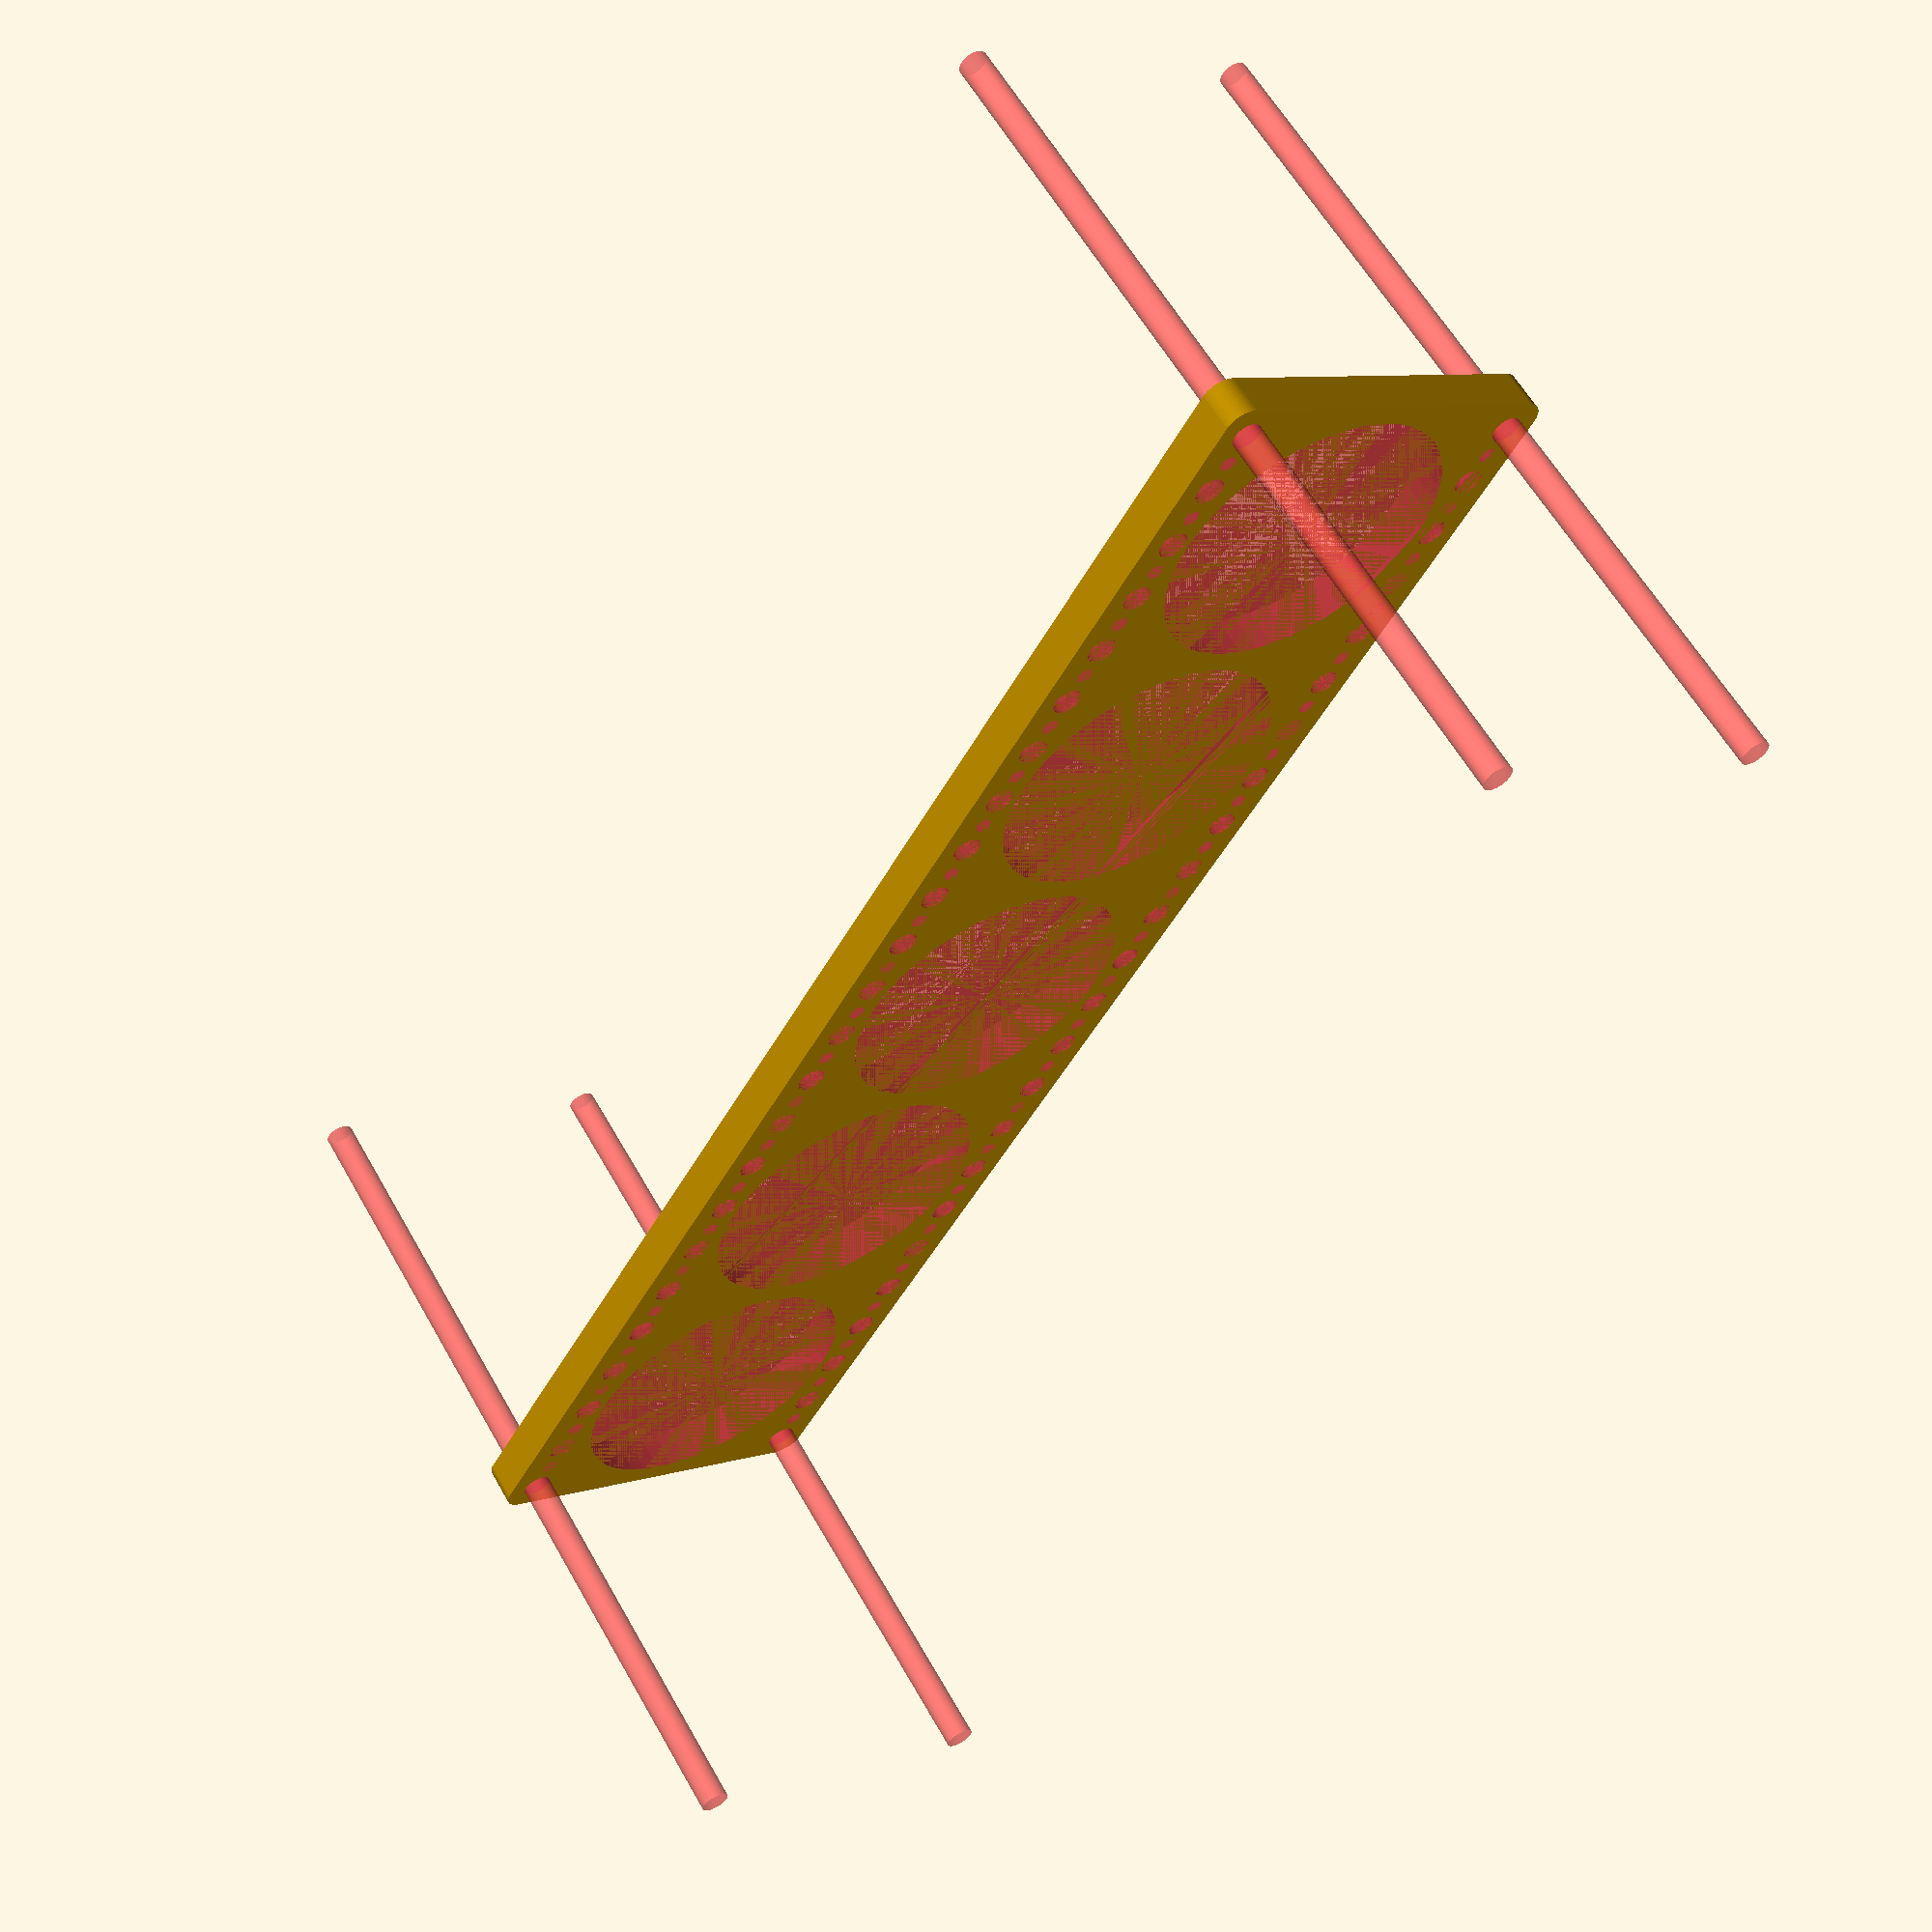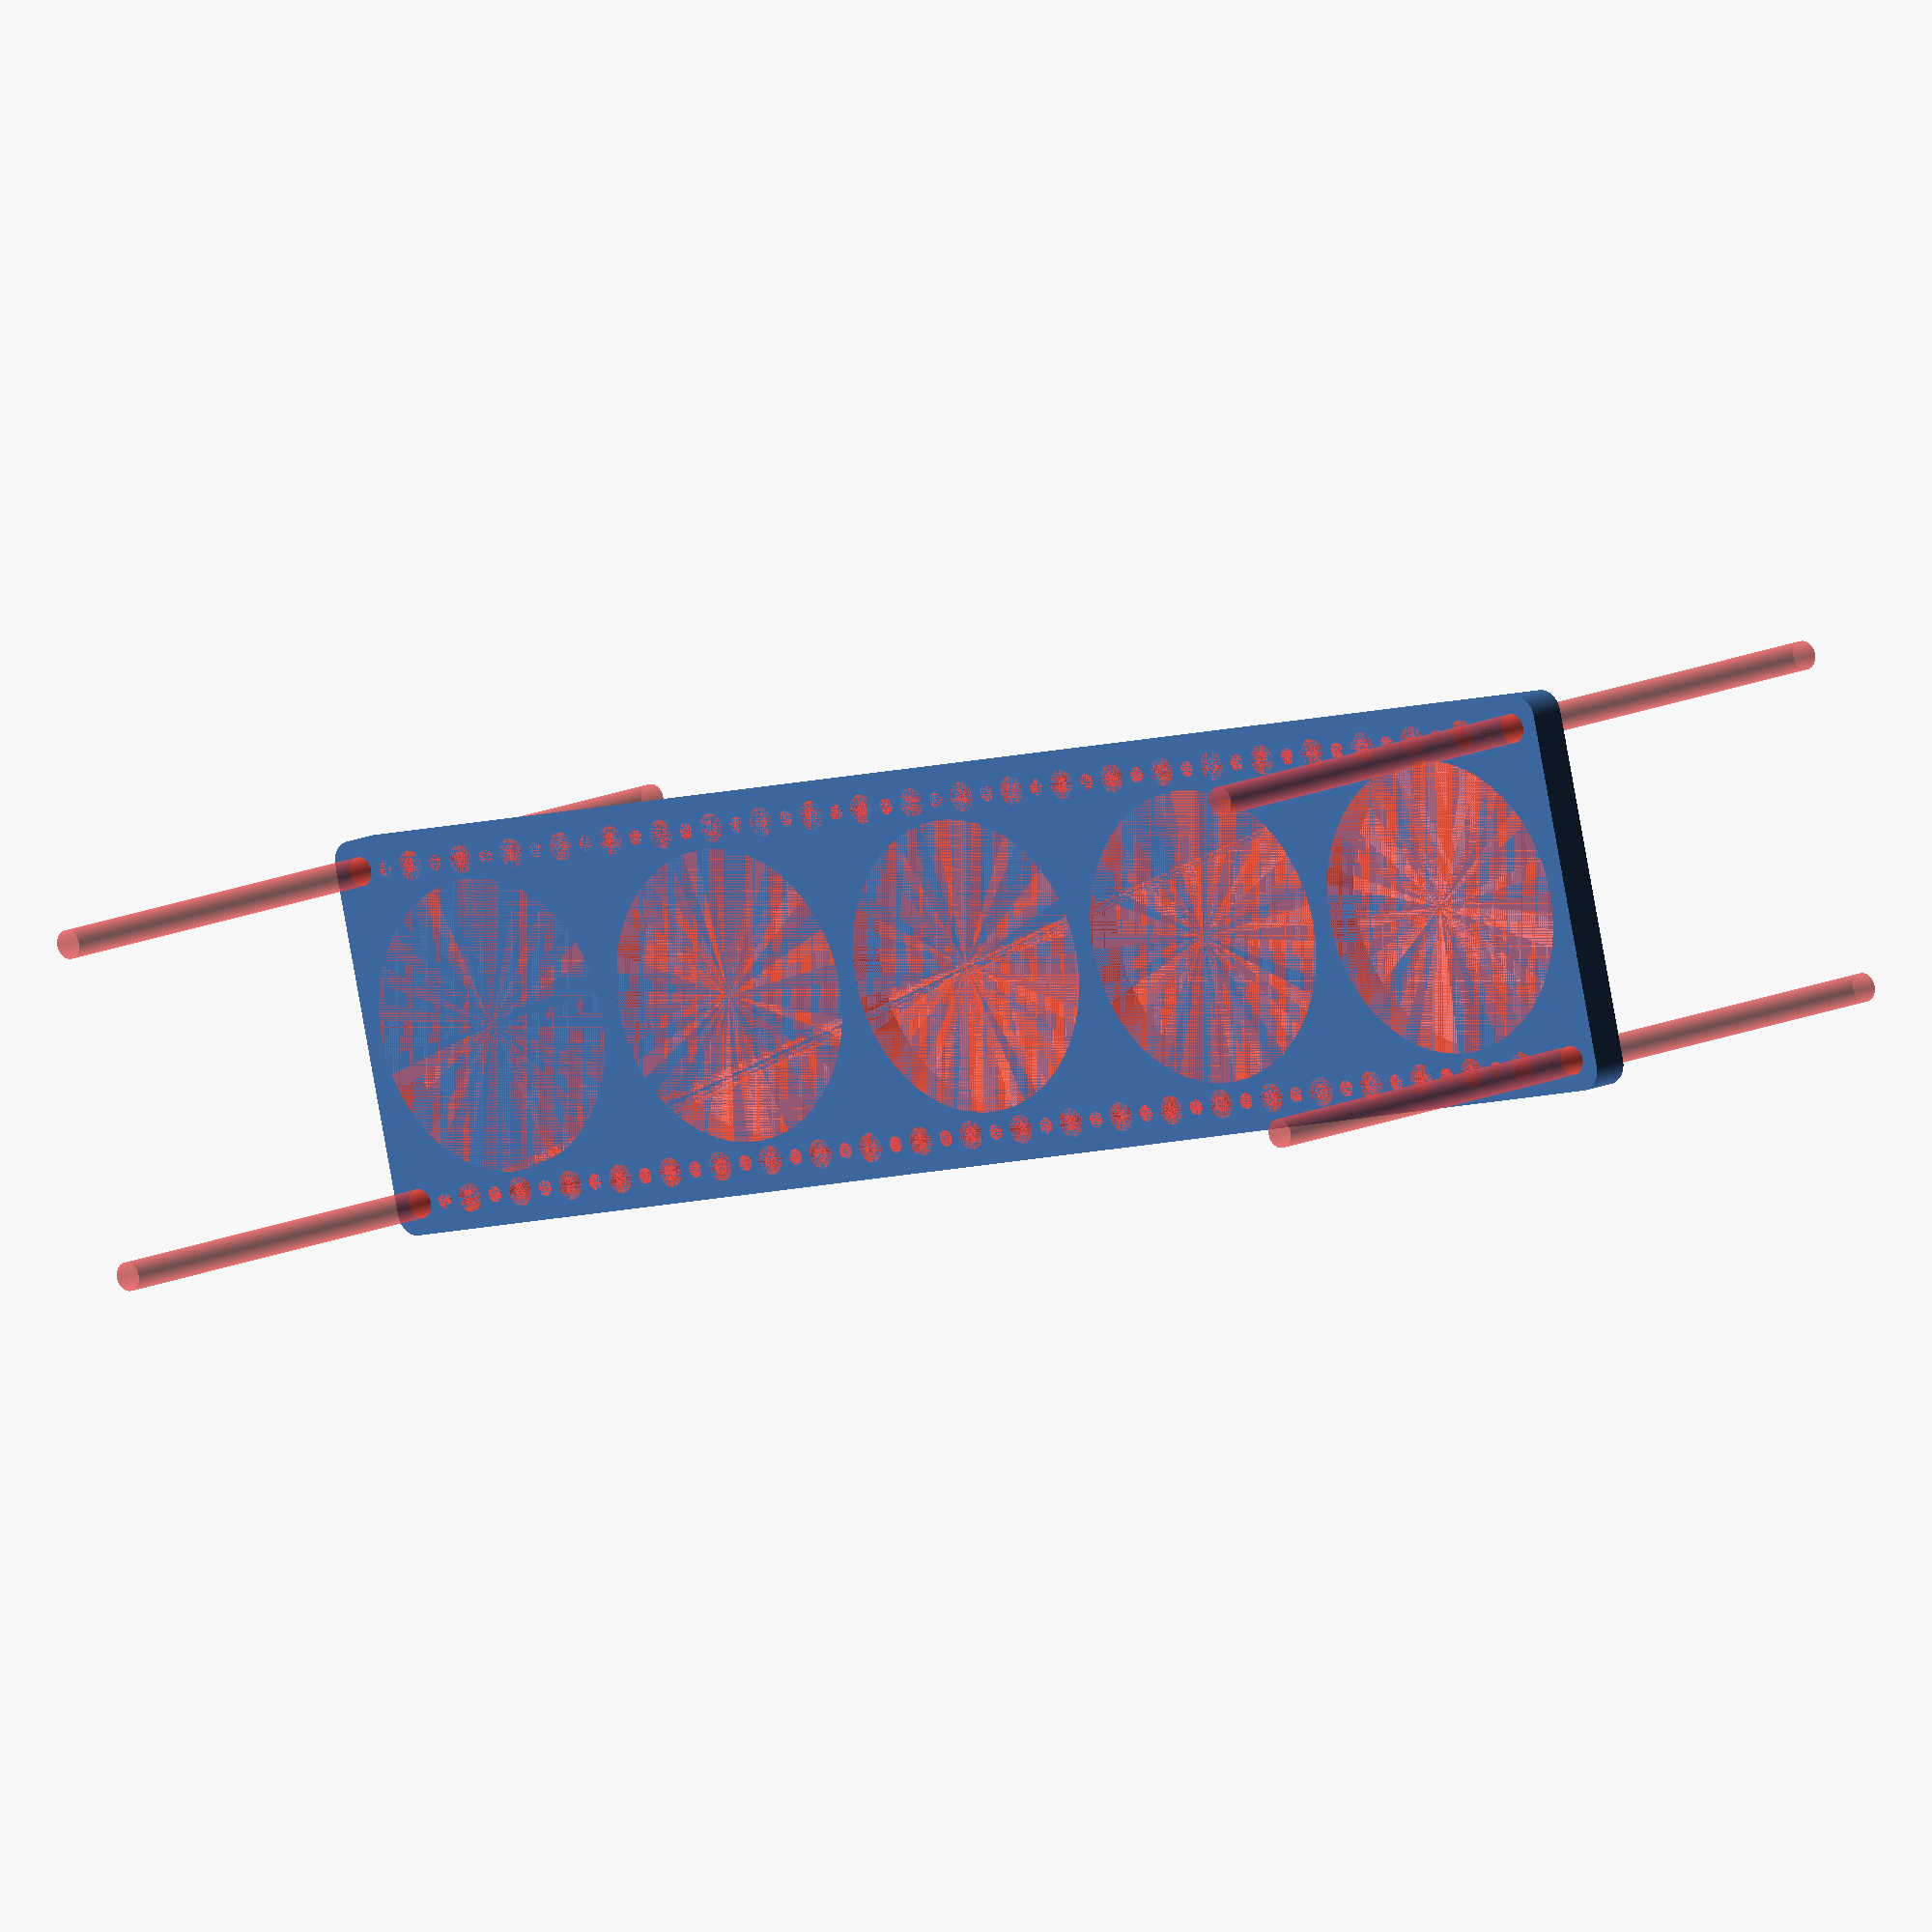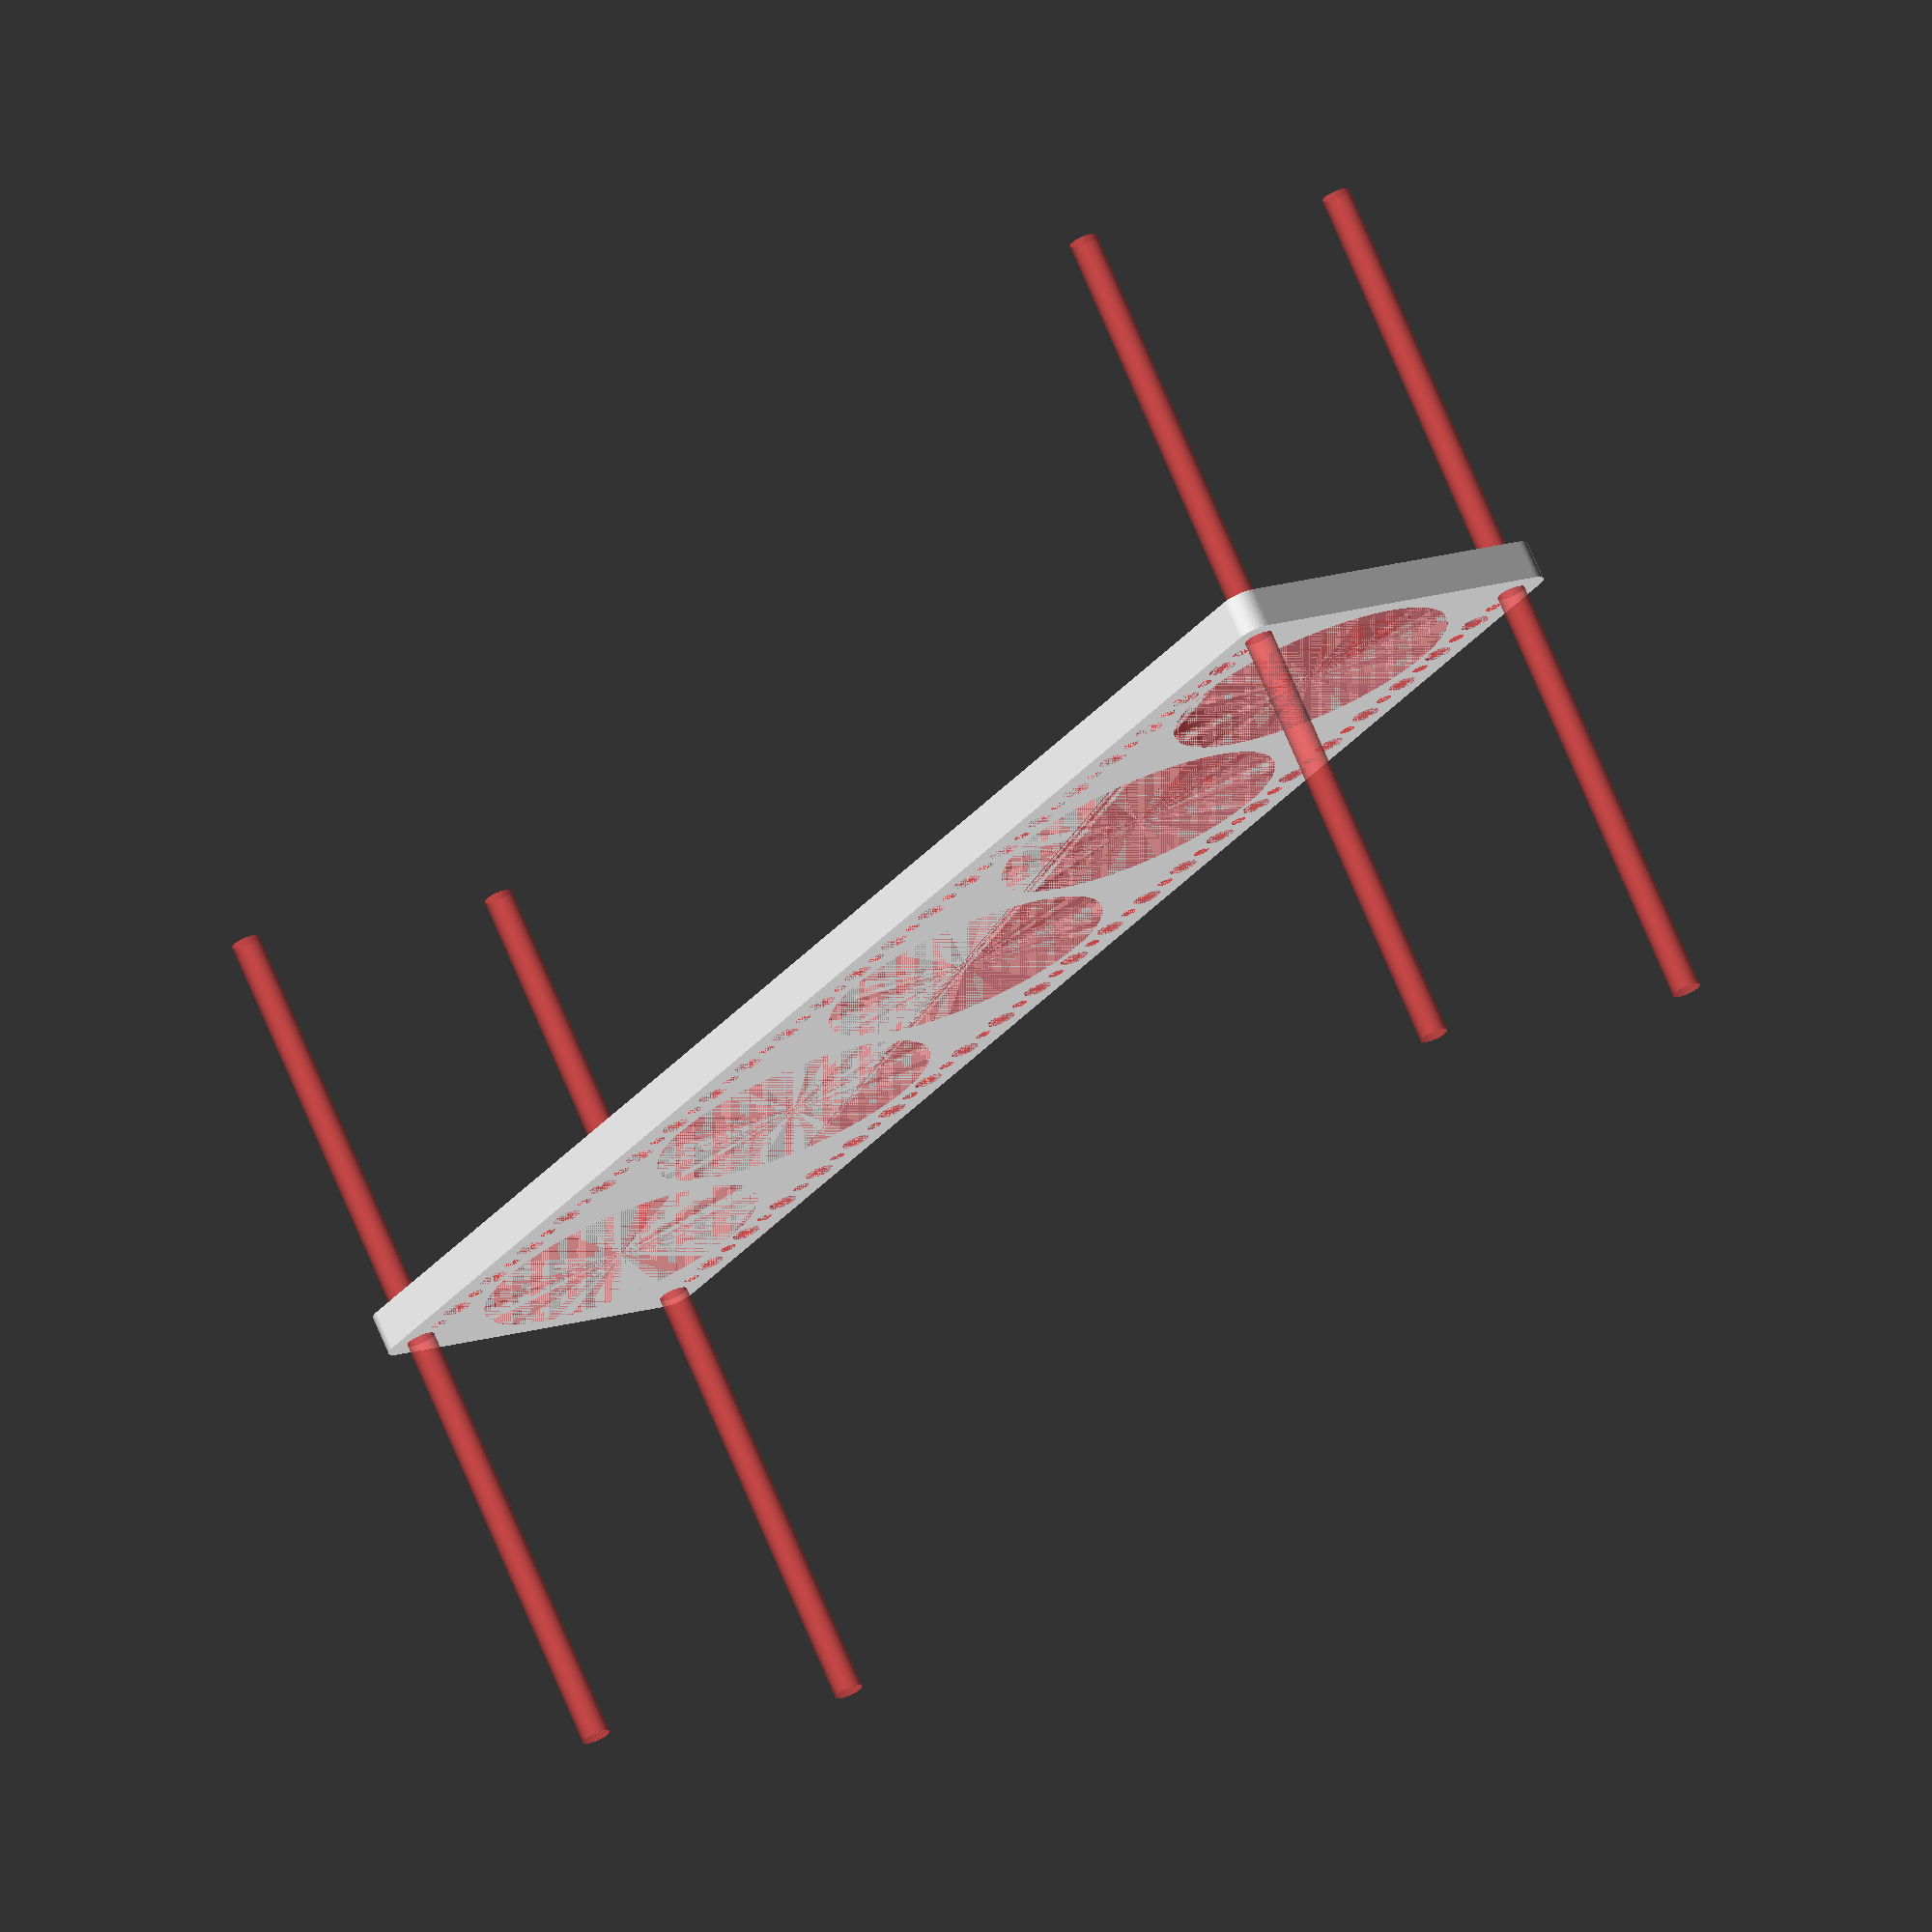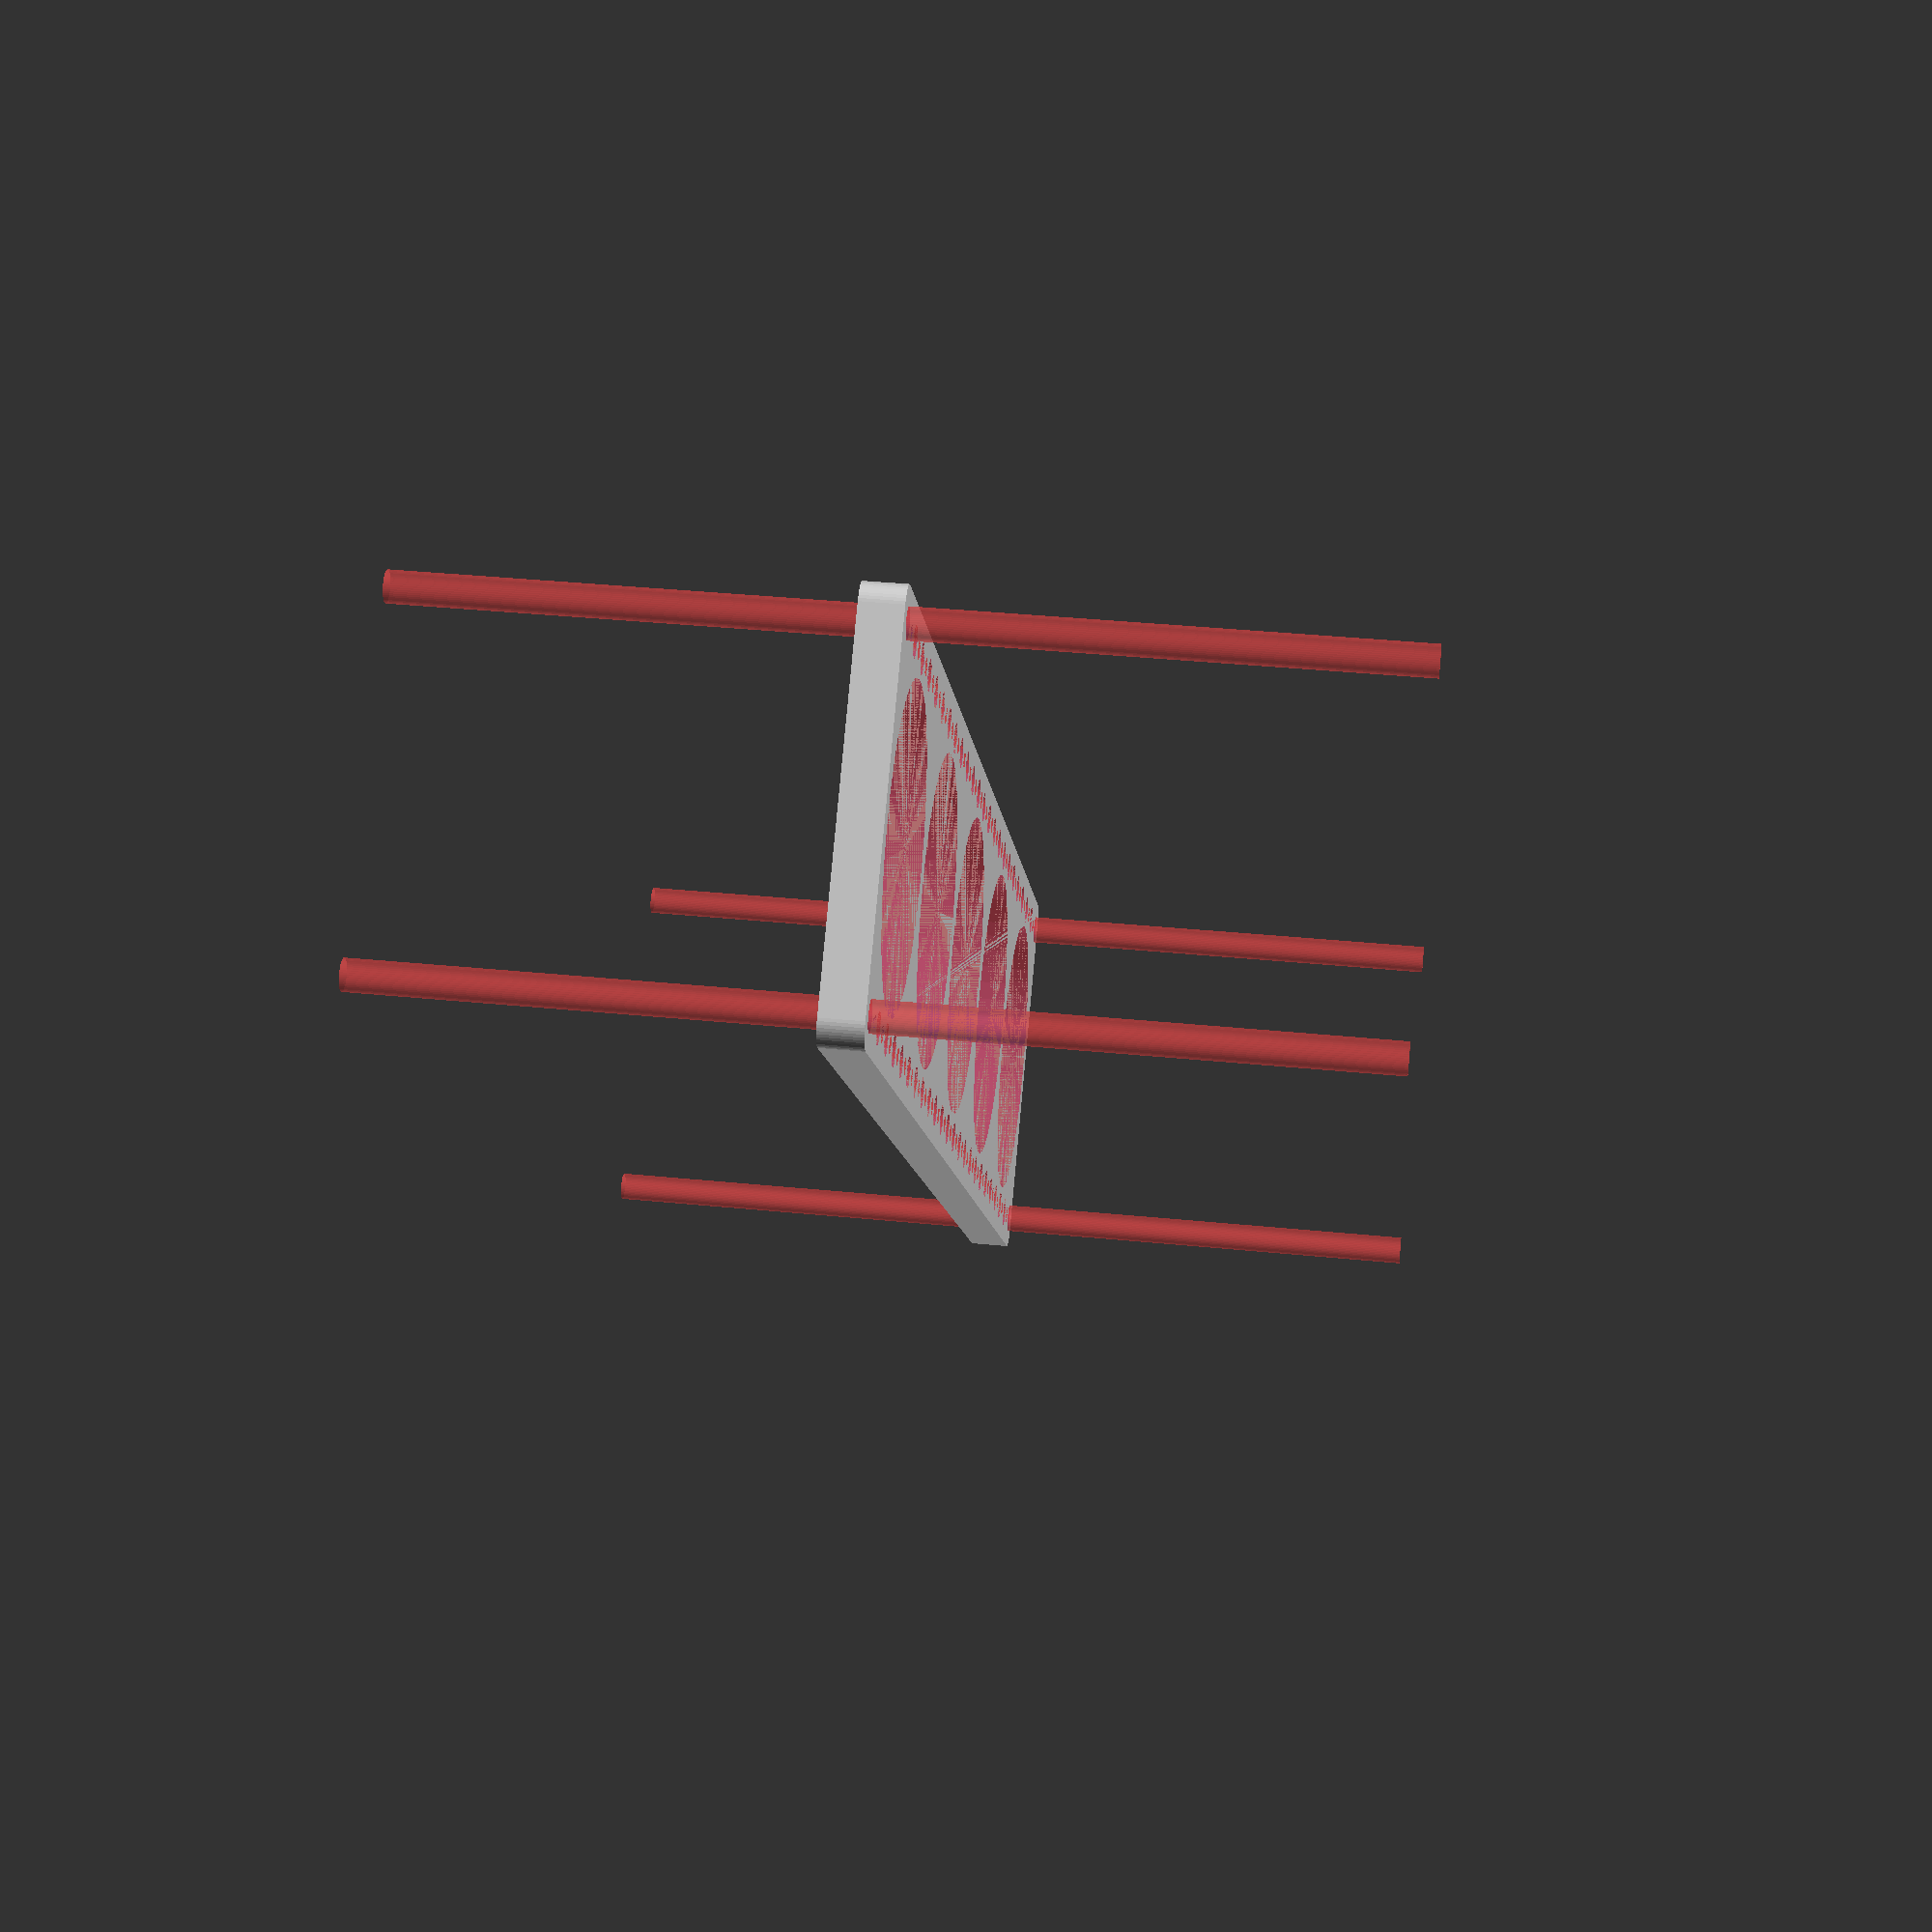
<openscad>
$fn = 50;


difference() {
	union() {
		hull() {
			translate(v = [-174.5000000000, 39.5000000000, 0]) {
				cylinder(h = 9, r = 5);
			}
			translate(v = [174.5000000000, 39.5000000000, 0]) {
				cylinder(h = 9, r = 5);
			}
			translate(v = [-174.5000000000, -39.5000000000, 0]) {
				cylinder(h = 9, r = 5);
			}
			translate(v = [174.5000000000, -39.5000000000, 0]) {
				cylinder(h = 9, r = 5);
			}
		}
	}
	union() {
		#translate(v = [-172.5000000000, 37.5000000000, 0]) {
			cylinder(h = 9, r = 3.2500000000);
		}
		#translate(v = [-157.5000000000, 37.5000000000, 0]) {
			cylinder(h = 9, r = 3.2500000000);
		}
		#translate(v = [-142.5000000000, 37.5000000000, 0]) {
			cylinder(h = 9, r = 3.2500000000);
		}
		#translate(v = [-127.5000000000, 37.5000000000, 0]) {
			cylinder(h = 9, r = 3.2500000000);
		}
		#translate(v = [-112.5000000000, 37.5000000000, 0]) {
			cylinder(h = 9, r = 3.2500000000);
		}
		#translate(v = [-97.5000000000, 37.5000000000, 0]) {
			cylinder(h = 9, r = 3.2500000000);
		}
		#translate(v = [-82.5000000000, 37.5000000000, 0]) {
			cylinder(h = 9, r = 3.2500000000);
		}
		#translate(v = [-67.5000000000, 37.5000000000, 0]) {
			cylinder(h = 9, r = 3.2500000000);
		}
		#translate(v = [-52.5000000000, 37.5000000000, 0]) {
			cylinder(h = 9, r = 3.2500000000);
		}
		#translate(v = [-37.5000000000, 37.5000000000, 0]) {
			cylinder(h = 9, r = 3.2500000000);
		}
		#translate(v = [-22.5000000000, 37.5000000000, 0]) {
			cylinder(h = 9, r = 3.2500000000);
		}
		#translate(v = [-7.5000000000, 37.5000000000, 0]) {
			cylinder(h = 9, r = 3.2500000000);
		}
		#translate(v = [7.5000000000, 37.5000000000, 0]) {
			cylinder(h = 9, r = 3.2500000000);
		}
		#translate(v = [22.5000000000, 37.5000000000, 0]) {
			cylinder(h = 9, r = 3.2500000000);
		}
		#translate(v = [37.5000000000, 37.5000000000, 0]) {
			cylinder(h = 9, r = 3.2500000000);
		}
		#translate(v = [52.5000000000, 37.5000000000, 0]) {
			cylinder(h = 9, r = 3.2500000000);
		}
		#translate(v = [67.5000000000, 37.5000000000, 0]) {
			cylinder(h = 9, r = 3.2500000000);
		}
		#translate(v = [82.5000000000, 37.5000000000, 0]) {
			cylinder(h = 9, r = 3.2500000000);
		}
		#translate(v = [97.5000000000, 37.5000000000, 0]) {
			cylinder(h = 9, r = 3.2500000000);
		}
		#translate(v = [112.5000000000, 37.5000000000, 0]) {
			cylinder(h = 9, r = 3.2500000000);
		}
		#translate(v = [127.5000000000, 37.5000000000, 0]) {
			cylinder(h = 9, r = 3.2500000000);
		}
		#translate(v = [142.5000000000, 37.5000000000, 0]) {
			cylinder(h = 9, r = 3.2500000000);
		}
		#translate(v = [157.5000000000, 37.5000000000, 0]) {
			cylinder(h = 9, r = 3.2500000000);
		}
		#translate(v = [172.5000000000, 37.5000000000, 0]) {
			cylinder(h = 9, r = 3.2500000000);
		}
		#translate(v = [-172.5000000000, -37.5000000000, 0]) {
			cylinder(h = 9, r = 3.2500000000);
		}
		#translate(v = [-157.5000000000, -37.5000000000, 0]) {
			cylinder(h = 9, r = 3.2500000000);
		}
		#translate(v = [-142.5000000000, -37.5000000000, 0]) {
			cylinder(h = 9, r = 3.2500000000);
		}
		#translate(v = [-127.5000000000, -37.5000000000, 0]) {
			cylinder(h = 9, r = 3.2500000000);
		}
		#translate(v = [-112.5000000000, -37.5000000000, 0]) {
			cylinder(h = 9, r = 3.2500000000);
		}
		#translate(v = [-97.5000000000, -37.5000000000, 0]) {
			cylinder(h = 9, r = 3.2500000000);
		}
		#translate(v = [-82.5000000000, -37.5000000000, 0]) {
			cylinder(h = 9, r = 3.2500000000);
		}
		#translate(v = [-67.5000000000, -37.5000000000, 0]) {
			cylinder(h = 9, r = 3.2500000000);
		}
		#translate(v = [-52.5000000000, -37.5000000000, 0]) {
			cylinder(h = 9, r = 3.2500000000);
		}
		#translate(v = [-37.5000000000, -37.5000000000, 0]) {
			cylinder(h = 9, r = 3.2500000000);
		}
		#translate(v = [-22.5000000000, -37.5000000000, 0]) {
			cylinder(h = 9, r = 3.2500000000);
		}
		#translate(v = [-7.5000000000, -37.5000000000, 0]) {
			cylinder(h = 9, r = 3.2500000000);
		}
		#translate(v = [7.5000000000, -37.5000000000, 0]) {
			cylinder(h = 9, r = 3.2500000000);
		}
		#translate(v = [22.5000000000, -37.5000000000, 0]) {
			cylinder(h = 9, r = 3.2500000000);
		}
		#translate(v = [37.5000000000, -37.5000000000, 0]) {
			cylinder(h = 9, r = 3.2500000000);
		}
		#translate(v = [52.5000000000, -37.5000000000, 0]) {
			cylinder(h = 9, r = 3.2500000000);
		}
		#translate(v = [67.5000000000, -37.5000000000, 0]) {
			cylinder(h = 9, r = 3.2500000000);
		}
		#translate(v = [82.5000000000, -37.5000000000, 0]) {
			cylinder(h = 9, r = 3.2500000000);
		}
		#translate(v = [97.5000000000, -37.5000000000, 0]) {
			cylinder(h = 9, r = 3.2500000000);
		}
		#translate(v = [112.5000000000, -37.5000000000, 0]) {
			cylinder(h = 9, r = 3.2500000000);
		}
		#translate(v = [127.5000000000, -37.5000000000, 0]) {
			cylinder(h = 9, r = 3.2500000000);
		}
		#translate(v = [142.5000000000, -37.5000000000, 0]) {
			cylinder(h = 9, r = 3.2500000000);
		}
		#translate(v = [157.5000000000, -37.5000000000, 0]) {
			cylinder(h = 9, r = 3.2500000000);
		}
		#translate(v = [172.5000000000, -37.5000000000, 0]) {
			cylinder(h = 9, r = 3.2500000000);
		}
		#translate(v = [-172.5000000000, -37.5000000000, -100.0000000000]) {
			cylinder(h = 200, r = 3.2500000000);
		}
		#translate(v = [-172.5000000000, 37.5000000000, -100.0000000000]) {
			cylinder(h = 200, r = 3.2500000000);
		}
		#translate(v = [172.5000000000, -37.5000000000, -100.0000000000]) {
			cylinder(h = 200, r = 3.2500000000);
		}
		#translate(v = [172.5000000000, 37.5000000000, -100.0000000000]) {
			cylinder(h = 200, r = 3.2500000000);
		}
		#translate(v = [-172.5000000000, 37.5000000000, 0]) {
			cylinder(h = 9, r = 1.8000000000);
		}
		#translate(v = [-165.0000000000, 37.5000000000, 0]) {
			cylinder(h = 9, r = 1.8000000000);
		}
		#translate(v = [-157.5000000000, 37.5000000000, 0]) {
			cylinder(h = 9, r = 1.8000000000);
		}
		#translate(v = [-150.0000000000, 37.5000000000, 0]) {
			cylinder(h = 9, r = 1.8000000000);
		}
		#translate(v = [-142.5000000000, 37.5000000000, 0]) {
			cylinder(h = 9, r = 1.8000000000);
		}
		#translate(v = [-135.0000000000, 37.5000000000, 0]) {
			cylinder(h = 9, r = 1.8000000000);
		}
		#translate(v = [-127.5000000000, 37.5000000000, 0]) {
			cylinder(h = 9, r = 1.8000000000);
		}
		#translate(v = [-120.0000000000, 37.5000000000, 0]) {
			cylinder(h = 9, r = 1.8000000000);
		}
		#translate(v = [-112.5000000000, 37.5000000000, 0]) {
			cylinder(h = 9, r = 1.8000000000);
		}
		#translate(v = [-105.0000000000, 37.5000000000, 0]) {
			cylinder(h = 9, r = 1.8000000000);
		}
		#translate(v = [-97.5000000000, 37.5000000000, 0]) {
			cylinder(h = 9, r = 1.8000000000);
		}
		#translate(v = [-90.0000000000, 37.5000000000, 0]) {
			cylinder(h = 9, r = 1.8000000000);
		}
		#translate(v = [-82.5000000000, 37.5000000000, 0]) {
			cylinder(h = 9, r = 1.8000000000);
		}
		#translate(v = [-75.0000000000, 37.5000000000, 0]) {
			cylinder(h = 9, r = 1.8000000000);
		}
		#translate(v = [-67.5000000000, 37.5000000000, 0]) {
			cylinder(h = 9, r = 1.8000000000);
		}
		#translate(v = [-60.0000000000, 37.5000000000, 0]) {
			cylinder(h = 9, r = 1.8000000000);
		}
		#translate(v = [-52.5000000000, 37.5000000000, 0]) {
			cylinder(h = 9, r = 1.8000000000);
		}
		#translate(v = [-45.0000000000, 37.5000000000, 0]) {
			cylinder(h = 9, r = 1.8000000000);
		}
		#translate(v = [-37.5000000000, 37.5000000000, 0]) {
			cylinder(h = 9, r = 1.8000000000);
		}
		#translate(v = [-30.0000000000, 37.5000000000, 0]) {
			cylinder(h = 9, r = 1.8000000000);
		}
		#translate(v = [-22.5000000000, 37.5000000000, 0]) {
			cylinder(h = 9, r = 1.8000000000);
		}
		#translate(v = [-15.0000000000, 37.5000000000, 0]) {
			cylinder(h = 9, r = 1.8000000000);
		}
		#translate(v = [-7.5000000000, 37.5000000000, 0]) {
			cylinder(h = 9, r = 1.8000000000);
		}
		#translate(v = [0.0000000000, 37.5000000000, 0]) {
			cylinder(h = 9, r = 1.8000000000);
		}
		#translate(v = [7.5000000000, 37.5000000000, 0]) {
			cylinder(h = 9, r = 1.8000000000);
		}
		#translate(v = [15.0000000000, 37.5000000000, 0]) {
			cylinder(h = 9, r = 1.8000000000);
		}
		#translate(v = [22.5000000000, 37.5000000000, 0]) {
			cylinder(h = 9, r = 1.8000000000);
		}
		#translate(v = [30.0000000000, 37.5000000000, 0]) {
			cylinder(h = 9, r = 1.8000000000);
		}
		#translate(v = [37.5000000000, 37.5000000000, 0]) {
			cylinder(h = 9, r = 1.8000000000);
		}
		#translate(v = [45.0000000000, 37.5000000000, 0]) {
			cylinder(h = 9, r = 1.8000000000);
		}
		#translate(v = [52.5000000000, 37.5000000000, 0]) {
			cylinder(h = 9, r = 1.8000000000);
		}
		#translate(v = [60.0000000000, 37.5000000000, 0]) {
			cylinder(h = 9, r = 1.8000000000);
		}
		#translate(v = [67.5000000000, 37.5000000000, 0]) {
			cylinder(h = 9, r = 1.8000000000);
		}
		#translate(v = [75.0000000000, 37.5000000000, 0]) {
			cylinder(h = 9, r = 1.8000000000);
		}
		#translate(v = [82.5000000000, 37.5000000000, 0]) {
			cylinder(h = 9, r = 1.8000000000);
		}
		#translate(v = [90.0000000000, 37.5000000000, 0]) {
			cylinder(h = 9, r = 1.8000000000);
		}
		#translate(v = [97.5000000000, 37.5000000000, 0]) {
			cylinder(h = 9, r = 1.8000000000);
		}
		#translate(v = [105.0000000000, 37.5000000000, 0]) {
			cylinder(h = 9, r = 1.8000000000);
		}
		#translate(v = [112.5000000000, 37.5000000000, 0]) {
			cylinder(h = 9, r = 1.8000000000);
		}
		#translate(v = [120.0000000000, 37.5000000000, 0]) {
			cylinder(h = 9, r = 1.8000000000);
		}
		#translate(v = [127.5000000000, 37.5000000000, 0]) {
			cylinder(h = 9, r = 1.8000000000);
		}
		#translate(v = [135.0000000000, 37.5000000000, 0]) {
			cylinder(h = 9, r = 1.8000000000);
		}
		#translate(v = [142.5000000000, 37.5000000000, 0]) {
			cylinder(h = 9, r = 1.8000000000);
		}
		#translate(v = [150.0000000000, 37.5000000000, 0]) {
			cylinder(h = 9, r = 1.8000000000);
		}
		#translate(v = [157.5000000000, 37.5000000000, 0]) {
			cylinder(h = 9, r = 1.8000000000);
		}
		#translate(v = [165.0000000000, 37.5000000000, 0]) {
			cylinder(h = 9, r = 1.8000000000);
		}
		#translate(v = [172.5000000000, 37.5000000000, 0]) {
			cylinder(h = 9, r = 1.8000000000);
		}
		#translate(v = [-172.5000000000, -37.5000000000, 0]) {
			cylinder(h = 9, r = 1.8000000000);
		}
		#translate(v = [-165.0000000000, -37.5000000000, 0]) {
			cylinder(h = 9, r = 1.8000000000);
		}
		#translate(v = [-157.5000000000, -37.5000000000, 0]) {
			cylinder(h = 9, r = 1.8000000000);
		}
		#translate(v = [-150.0000000000, -37.5000000000, 0]) {
			cylinder(h = 9, r = 1.8000000000);
		}
		#translate(v = [-142.5000000000, -37.5000000000, 0]) {
			cylinder(h = 9, r = 1.8000000000);
		}
		#translate(v = [-135.0000000000, -37.5000000000, 0]) {
			cylinder(h = 9, r = 1.8000000000);
		}
		#translate(v = [-127.5000000000, -37.5000000000, 0]) {
			cylinder(h = 9, r = 1.8000000000);
		}
		#translate(v = [-120.0000000000, -37.5000000000, 0]) {
			cylinder(h = 9, r = 1.8000000000);
		}
		#translate(v = [-112.5000000000, -37.5000000000, 0]) {
			cylinder(h = 9, r = 1.8000000000);
		}
		#translate(v = [-105.0000000000, -37.5000000000, 0]) {
			cylinder(h = 9, r = 1.8000000000);
		}
		#translate(v = [-97.5000000000, -37.5000000000, 0]) {
			cylinder(h = 9, r = 1.8000000000);
		}
		#translate(v = [-90.0000000000, -37.5000000000, 0]) {
			cylinder(h = 9, r = 1.8000000000);
		}
		#translate(v = [-82.5000000000, -37.5000000000, 0]) {
			cylinder(h = 9, r = 1.8000000000);
		}
		#translate(v = [-75.0000000000, -37.5000000000, 0]) {
			cylinder(h = 9, r = 1.8000000000);
		}
		#translate(v = [-67.5000000000, -37.5000000000, 0]) {
			cylinder(h = 9, r = 1.8000000000);
		}
		#translate(v = [-60.0000000000, -37.5000000000, 0]) {
			cylinder(h = 9, r = 1.8000000000);
		}
		#translate(v = [-52.5000000000, -37.5000000000, 0]) {
			cylinder(h = 9, r = 1.8000000000);
		}
		#translate(v = [-45.0000000000, -37.5000000000, 0]) {
			cylinder(h = 9, r = 1.8000000000);
		}
		#translate(v = [-37.5000000000, -37.5000000000, 0]) {
			cylinder(h = 9, r = 1.8000000000);
		}
		#translate(v = [-30.0000000000, -37.5000000000, 0]) {
			cylinder(h = 9, r = 1.8000000000);
		}
		#translate(v = [-22.5000000000, -37.5000000000, 0]) {
			cylinder(h = 9, r = 1.8000000000);
		}
		#translate(v = [-15.0000000000, -37.5000000000, 0]) {
			cylinder(h = 9, r = 1.8000000000);
		}
		#translate(v = [-7.5000000000, -37.5000000000, 0]) {
			cylinder(h = 9, r = 1.8000000000);
		}
		#translate(v = [0.0000000000, -37.5000000000, 0]) {
			cylinder(h = 9, r = 1.8000000000);
		}
		#translate(v = [7.5000000000, -37.5000000000, 0]) {
			cylinder(h = 9, r = 1.8000000000);
		}
		#translate(v = [15.0000000000, -37.5000000000, 0]) {
			cylinder(h = 9, r = 1.8000000000);
		}
		#translate(v = [22.5000000000, -37.5000000000, 0]) {
			cylinder(h = 9, r = 1.8000000000);
		}
		#translate(v = [30.0000000000, -37.5000000000, 0]) {
			cylinder(h = 9, r = 1.8000000000);
		}
		#translate(v = [37.5000000000, -37.5000000000, 0]) {
			cylinder(h = 9, r = 1.8000000000);
		}
		#translate(v = [45.0000000000, -37.5000000000, 0]) {
			cylinder(h = 9, r = 1.8000000000);
		}
		#translate(v = [52.5000000000, -37.5000000000, 0]) {
			cylinder(h = 9, r = 1.8000000000);
		}
		#translate(v = [60.0000000000, -37.5000000000, 0]) {
			cylinder(h = 9, r = 1.8000000000);
		}
		#translate(v = [67.5000000000, -37.5000000000, 0]) {
			cylinder(h = 9, r = 1.8000000000);
		}
		#translate(v = [75.0000000000, -37.5000000000, 0]) {
			cylinder(h = 9, r = 1.8000000000);
		}
		#translate(v = [82.5000000000, -37.5000000000, 0]) {
			cylinder(h = 9, r = 1.8000000000);
		}
		#translate(v = [90.0000000000, -37.5000000000, 0]) {
			cylinder(h = 9, r = 1.8000000000);
		}
		#translate(v = [97.5000000000, -37.5000000000, 0]) {
			cylinder(h = 9, r = 1.8000000000);
		}
		#translate(v = [105.0000000000, -37.5000000000, 0]) {
			cylinder(h = 9, r = 1.8000000000);
		}
		#translate(v = [112.5000000000, -37.5000000000, 0]) {
			cylinder(h = 9, r = 1.8000000000);
		}
		#translate(v = [120.0000000000, -37.5000000000, 0]) {
			cylinder(h = 9, r = 1.8000000000);
		}
		#translate(v = [127.5000000000, -37.5000000000, 0]) {
			cylinder(h = 9, r = 1.8000000000);
		}
		#translate(v = [135.0000000000, -37.5000000000, 0]) {
			cylinder(h = 9, r = 1.8000000000);
		}
		#translate(v = [142.5000000000, -37.5000000000, 0]) {
			cylinder(h = 9, r = 1.8000000000);
		}
		#translate(v = [150.0000000000, -37.5000000000, 0]) {
			cylinder(h = 9, r = 1.8000000000);
		}
		#translate(v = [157.5000000000, -37.5000000000, 0]) {
			cylinder(h = 9, r = 1.8000000000);
		}
		#translate(v = [165.0000000000, -37.5000000000, 0]) {
			cylinder(h = 9, r = 1.8000000000);
		}
		#translate(v = [172.5000000000, -37.5000000000, 0]) {
			cylinder(h = 9, r = 1.8000000000);
		}
		#translate(v = [-172.5000000000, 37.5000000000, 0]) {
			cylinder(h = 9, r = 1.8000000000);
		}
		#translate(v = [-165.0000000000, 37.5000000000, 0]) {
			cylinder(h = 9, r = 1.8000000000);
		}
		#translate(v = [-157.5000000000, 37.5000000000, 0]) {
			cylinder(h = 9, r = 1.8000000000);
		}
		#translate(v = [-150.0000000000, 37.5000000000, 0]) {
			cylinder(h = 9, r = 1.8000000000);
		}
		#translate(v = [-142.5000000000, 37.5000000000, 0]) {
			cylinder(h = 9, r = 1.8000000000);
		}
		#translate(v = [-135.0000000000, 37.5000000000, 0]) {
			cylinder(h = 9, r = 1.8000000000);
		}
		#translate(v = [-127.5000000000, 37.5000000000, 0]) {
			cylinder(h = 9, r = 1.8000000000);
		}
		#translate(v = [-120.0000000000, 37.5000000000, 0]) {
			cylinder(h = 9, r = 1.8000000000);
		}
		#translate(v = [-112.5000000000, 37.5000000000, 0]) {
			cylinder(h = 9, r = 1.8000000000);
		}
		#translate(v = [-105.0000000000, 37.5000000000, 0]) {
			cylinder(h = 9, r = 1.8000000000);
		}
		#translate(v = [-97.5000000000, 37.5000000000, 0]) {
			cylinder(h = 9, r = 1.8000000000);
		}
		#translate(v = [-90.0000000000, 37.5000000000, 0]) {
			cylinder(h = 9, r = 1.8000000000);
		}
		#translate(v = [-82.5000000000, 37.5000000000, 0]) {
			cylinder(h = 9, r = 1.8000000000);
		}
		#translate(v = [-75.0000000000, 37.5000000000, 0]) {
			cylinder(h = 9, r = 1.8000000000);
		}
		#translate(v = [-67.5000000000, 37.5000000000, 0]) {
			cylinder(h = 9, r = 1.8000000000);
		}
		#translate(v = [-60.0000000000, 37.5000000000, 0]) {
			cylinder(h = 9, r = 1.8000000000);
		}
		#translate(v = [-52.5000000000, 37.5000000000, 0]) {
			cylinder(h = 9, r = 1.8000000000);
		}
		#translate(v = [-45.0000000000, 37.5000000000, 0]) {
			cylinder(h = 9, r = 1.8000000000);
		}
		#translate(v = [-37.5000000000, 37.5000000000, 0]) {
			cylinder(h = 9, r = 1.8000000000);
		}
		#translate(v = [-30.0000000000, 37.5000000000, 0]) {
			cylinder(h = 9, r = 1.8000000000);
		}
		#translate(v = [-22.5000000000, 37.5000000000, 0]) {
			cylinder(h = 9, r = 1.8000000000);
		}
		#translate(v = [-15.0000000000, 37.5000000000, 0]) {
			cylinder(h = 9, r = 1.8000000000);
		}
		#translate(v = [-7.5000000000, 37.5000000000, 0]) {
			cylinder(h = 9, r = 1.8000000000);
		}
		#translate(v = [0.0000000000, 37.5000000000, 0]) {
			cylinder(h = 9, r = 1.8000000000);
		}
		#translate(v = [7.5000000000, 37.5000000000, 0]) {
			cylinder(h = 9, r = 1.8000000000);
		}
		#translate(v = [15.0000000000, 37.5000000000, 0]) {
			cylinder(h = 9, r = 1.8000000000);
		}
		#translate(v = [22.5000000000, 37.5000000000, 0]) {
			cylinder(h = 9, r = 1.8000000000);
		}
		#translate(v = [30.0000000000, 37.5000000000, 0]) {
			cylinder(h = 9, r = 1.8000000000);
		}
		#translate(v = [37.5000000000, 37.5000000000, 0]) {
			cylinder(h = 9, r = 1.8000000000);
		}
		#translate(v = [45.0000000000, 37.5000000000, 0]) {
			cylinder(h = 9, r = 1.8000000000);
		}
		#translate(v = [52.5000000000, 37.5000000000, 0]) {
			cylinder(h = 9, r = 1.8000000000);
		}
		#translate(v = [60.0000000000, 37.5000000000, 0]) {
			cylinder(h = 9, r = 1.8000000000);
		}
		#translate(v = [67.5000000000, 37.5000000000, 0]) {
			cylinder(h = 9, r = 1.8000000000);
		}
		#translate(v = [75.0000000000, 37.5000000000, 0]) {
			cylinder(h = 9, r = 1.8000000000);
		}
		#translate(v = [82.5000000000, 37.5000000000, 0]) {
			cylinder(h = 9, r = 1.8000000000);
		}
		#translate(v = [90.0000000000, 37.5000000000, 0]) {
			cylinder(h = 9, r = 1.8000000000);
		}
		#translate(v = [97.5000000000, 37.5000000000, 0]) {
			cylinder(h = 9, r = 1.8000000000);
		}
		#translate(v = [105.0000000000, 37.5000000000, 0]) {
			cylinder(h = 9, r = 1.8000000000);
		}
		#translate(v = [112.5000000000, 37.5000000000, 0]) {
			cylinder(h = 9, r = 1.8000000000);
		}
		#translate(v = [120.0000000000, 37.5000000000, 0]) {
			cylinder(h = 9, r = 1.8000000000);
		}
		#translate(v = [127.5000000000, 37.5000000000, 0]) {
			cylinder(h = 9, r = 1.8000000000);
		}
		#translate(v = [135.0000000000, 37.5000000000, 0]) {
			cylinder(h = 9, r = 1.8000000000);
		}
		#translate(v = [142.5000000000, 37.5000000000, 0]) {
			cylinder(h = 9, r = 1.8000000000);
		}
		#translate(v = [150.0000000000, 37.5000000000, 0]) {
			cylinder(h = 9, r = 1.8000000000);
		}
		#translate(v = [157.5000000000, 37.5000000000, 0]) {
			cylinder(h = 9, r = 1.8000000000);
		}
		#translate(v = [165.0000000000, 37.5000000000, 0]) {
			cylinder(h = 9, r = 1.8000000000);
		}
		#translate(v = [172.5000000000, 37.5000000000, 0]) {
			cylinder(h = 9, r = 1.8000000000);
		}
		#translate(v = [-172.5000000000, -37.5000000000, 0]) {
			cylinder(h = 9, r = 1.8000000000);
		}
		#translate(v = [-165.0000000000, -37.5000000000, 0]) {
			cylinder(h = 9, r = 1.8000000000);
		}
		#translate(v = [-157.5000000000, -37.5000000000, 0]) {
			cylinder(h = 9, r = 1.8000000000);
		}
		#translate(v = [-150.0000000000, -37.5000000000, 0]) {
			cylinder(h = 9, r = 1.8000000000);
		}
		#translate(v = [-142.5000000000, -37.5000000000, 0]) {
			cylinder(h = 9, r = 1.8000000000);
		}
		#translate(v = [-135.0000000000, -37.5000000000, 0]) {
			cylinder(h = 9, r = 1.8000000000);
		}
		#translate(v = [-127.5000000000, -37.5000000000, 0]) {
			cylinder(h = 9, r = 1.8000000000);
		}
		#translate(v = [-120.0000000000, -37.5000000000, 0]) {
			cylinder(h = 9, r = 1.8000000000);
		}
		#translate(v = [-112.5000000000, -37.5000000000, 0]) {
			cylinder(h = 9, r = 1.8000000000);
		}
		#translate(v = [-105.0000000000, -37.5000000000, 0]) {
			cylinder(h = 9, r = 1.8000000000);
		}
		#translate(v = [-97.5000000000, -37.5000000000, 0]) {
			cylinder(h = 9, r = 1.8000000000);
		}
		#translate(v = [-90.0000000000, -37.5000000000, 0]) {
			cylinder(h = 9, r = 1.8000000000);
		}
		#translate(v = [-82.5000000000, -37.5000000000, 0]) {
			cylinder(h = 9, r = 1.8000000000);
		}
		#translate(v = [-75.0000000000, -37.5000000000, 0]) {
			cylinder(h = 9, r = 1.8000000000);
		}
		#translate(v = [-67.5000000000, -37.5000000000, 0]) {
			cylinder(h = 9, r = 1.8000000000);
		}
		#translate(v = [-60.0000000000, -37.5000000000, 0]) {
			cylinder(h = 9, r = 1.8000000000);
		}
		#translate(v = [-52.5000000000, -37.5000000000, 0]) {
			cylinder(h = 9, r = 1.8000000000);
		}
		#translate(v = [-45.0000000000, -37.5000000000, 0]) {
			cylinder(h = 9, r = 1.8000000000);
		}
		#translate(v = [-37.5000000000, -37.5000000000, 0]) {
			cylinder(h = 9, r = 1.8000000000);
		}
		#translate(v = [-30.0000000000, -37.5000000000, 0]) {
			cylinder(h = 9, r = 1.8000000000);
		}
		#translate(v = [-22.5000000000, -37.5000000000, 0]) {
			cylinder(h = 9, r = 1.8000000000);
		}
		#translate(v = [-15.0000000000, -37.5000000000, 0]) {
			cylinder(h = 9, r = 1.8000000000);
		}
		#translate(v = [-7.5000000000, -37.5000000000, 0]) {
			cylinder(h = 9, r = 1.8000000000);
		}
		#translate(v = [0.0000000000, -37.5000000000, 0]) {
			cylinder(h = 9, r = 1.8000000000);
		}
		#translate(v = [7.5000000000, -37.5000000000, 0]) {
			cylinder(h = 9, r = 1.8000000000);
		}
		#translate(v = [15.0000000000, -37.5000000000, 0]) {
			cylinder(h = 9, r = 1.8000000000);
		}
		#translate(v = [22.5000000000, -37.5000000000, 0]) {
			cylinder(h = 9, r = 1.8000000000);
		}
		#translate(v = [30.0000000000, -37.5000000000, 0]) {
			cylinder(h = 9, r = 1.8000000000);
		}
		#translate(v = [37.5000000000, -37.5000000000, 0]) {
			cylinder(h = 9, r = 1.8000000000);
		}
		#translate(v = [45.0000000000, -37.5000000000, 0]) {
			cylinder(h = 9, r = 1.8000000000);
		}
		#translate(v = [52.5000000000, -37.5000000000, 0]) {
			cylinder(h = 9, r = 1.8000000000);
		}
		#translate(v = [60.0000000000, -37.5000000000, 0]) {
			cylinder(h = 9, r = 1.8000000000);
		}
		#translate(v = [67.5000000000, -37.5000000000, 0]) {
			cylinder(h = 9, r = 1.8000000000);
		}
		#translate(v = [75.0000000000, -37.5000000000, 0]) {
			cylinder(h = 9, r = 1.8000000000);
		}
		#translate(v = [82.5000000000, -37.5000000000, 0]) {
			cylinder(h = 9, r = 1.8000000000);
		}
		#translate(v = [90.0000000000, -37.5000000000, 0]) {
			cylinder(h = 9, r = 1.8000000000);
		}
		#translate(v = [97.5000000000, -37.5000000000, 0]) {
			cylinder(h = 9, r = 1.8000000000);
		}
		#translate(v = [105.0000000000, -37.5000000000, 0]) {
			cylinder(h = 9, r = 1.8000000000);
		}
		#translate(v = [112.5000000000, -37.5000000000, 0]) {
			cylinder(h = 9, r = 1.8000000000);
		}
		#translate(v = [120.0000000000, -37.5000000000, 0]) {
			cylinder(h = 9, r = 1.8000000000);
		}
		#translate(v = [127.5000000000, -37.5000000000, 0]) {
			cylinder(h = 9, r = 1.8000000000);
		}
		#translate(v = [135.0000000000, -37.5000000000, 0]) {
			cylinder(h = 9, r = 1.8000000000);
		}
		#translate(v = [142.5000000000, -37.5000000000, 0]) {
			cylinder(h = 9, r = 1.8000000000);
		}
		#translate(v = [150.0000000000, -37.5000000000, 0]) {
			cylinder(h = 9, r = 1.8000000000);
		}
		#translate(v = [157.5000000000, -37.5000000000, 0]) {
			cylinder(h = 9, r = 1.8000000000);
		}
		#translate(v = [165.0000000000, -37.5000000000, 0]) {
			cylinder(h = 9, r = 1.8000000000);
		}
		#translate(v = [172.5000000000, -37.5000000000, 0]) {
			cylinder(h = 9, r = 1.8000000000);
		}
		#translate(v = [-172.5000000000, 37.5000000000, 0]) {
			cylinder(h = 9, r = 1.8000000000);
		}
		#translate(v = [-165.0000000000, 37.5000000000, 0]) {
			cylinder(h = 9, r = 1.8000000000);
		}
		#translate(v = [-157.5000000000, 37.5000000000, 0]) {
			cylinder(h = 9, r = 1.8000000000);
		}
		#translate(v = [-150.0000000000, 37.5000000000, 0]) {
			cylinder(h = 9, r = 1.8000000000);
		}
		#translate(v = [-142.5000000000, 37.5000000000, 0]) {
			cylinder(h = 9, r = 1.8000000000);
		}
		#translate(v = [-135.0000000000, 37.5000000000, 0]) {
			cylinder(h = 9, r = 1.8000000000);
		}
		#translate(v = [-127.5000000000, 37.5000000000, 0]) {
			cylinder(h = 9, r = 1.8000000000);
		}
		#translate(v = [-120.0000000000, 37.5000000000, 0]) {
			cylinder(h = 9, r = 1.8000000000);
		}
		#translate(v = [-112.5000000000, 37.5000000000, 0]) {
			cylinder(h = 9, r = 1.8000000000);
		}
		#translate(v = [-105.0000000000, 37.5000000000, 0]) {
			cylinder(h = 9, r = 1.8000000000);
		}
		#translate(v = [-97.5000000000, 37.5000000000, 0]) {
			cylinder(h = 9, r = 1.8000000000);
		}
		#translate(v = [-90.0000000000, 37.5000000000, 0]) {
			cylinder(h = 9, r = 1.8000000000);
		}
		#translate(v = [-82.5000000000, 37.5000000000, 0]) {
			cylinder(h = 9, r = 1.8000000000);
		}
		#translate(v = [-75.0000000000, 37.5000000000, 0]) {
			cylinder(h = 9, r = 1.8000000000);
		}
		#translate(v = [-67.5000000000, 37.5000000000, 0]) {
			cylinder(h = 9, r = 1.8000000000);
		}
		#translate(v = [-60.0000000000, 37.5000000000, 0]) {
			cylinder(h = 9, r = 1.8000000000);
		}
		#translate(v = [-52.5000000000, 37.5000000000, 0]) {
			cylinder(h = 9, r = 1.8000000000);
		}
		#translate(v = [-45.0000000000, 37.5000000000, 0]) {
			cylinder(h = 9, r = 1.8000000000);
		}
		#translate(v = [-37.5000000000, 37.5000000000, 0]) {
			cylinder(h = 9, r = 1.8000000000);
		}
		#translate(v = [-30.0000000000, 37.5000000000, 0]) {
			cylinder(h = 9, r = 1.8000000000);
		}
		#translate(v = [-22.5000000000, 37.5000000000, 0]) {
			cylinder(h = 9, r = 1.8000000000);
		}
		#translate(v = [-15.0000000000, 37.5000000000, 0]) {
			cylinder(h = 9, r = 1.8000000000);
		}
		#translate(v = [-7.5000000000, 37.5000000000, 0]) {
			cylinder(h = 9, r = 1.8000000000);
		}
		#translate(v = [0.0000000000, 37.5000000000, 0]) {
			cylinder(h = 9, r = 1.8000000000);
		}
		#translate(v = [7.5000000000, 37.5000000000, 0]) {
			cylinder(h = 9, r = 1.8000000000);
		}
		#translate(v = [15.0000000000, 37.5000000000, 0]) {
			cylinder(h = 9, r = 1.8000000000);
		}
		#translate(v = [22.5000000000, 37.5000000000, 0]) {
			cylinder(h = 9, r = 1.8000000000);
		}
		#translate(v = [30.0000000000, 37.5000000000, 0]) {
			cylinder(h = 9, r = 1.8000000000);
		}
		#translate(v = [37.5000000000, 37.5000000000, 0]) {
			cylinder(h = 9, r = 1.8000000000);
		}
		#translate(v = [45.0000000000, 37.5000000000, 0]) {
			cylinder(h = 9, r = 1.8000000000);
		}
		#translate(v = [52.5000000000, 37.5000000000, 0]) {
			cylinder(h = 9, r = 1.8000000000);
		}
		#translate(v = [60.0000000000, 37.5000000000, 0]) {
			cylinder(h = 9, r = 1.8000000000);
		}
		#translate(v = [67.5000000000, 37.5000000000, 0]) {
			cylinder(h = 9, r = 1.8000000000);
		}
		#translate(v = [75.0000000000, 37.5000000000, 0]) {
			cylinder(h = 9, r = 1.8000000000);
		}
		#translate(v = [82.5000000000, 37.5000000000, 0]) {
			cylinder(h = 9, r = 1.8000000000);
		}
		#translate(v = [90.0000000000, 37.5000000000, 0]) {
			cylinder(h = 9, r = 1.8000000000);
		}
		#translate(v = [97.5000000000, 37.5000000000, 0]) {
			cylinder(h = 9, r = 1.8000000000);
		}
		#translate(v = [105.0000000000, 37.5000000000, 0]) {
			cylinder(h = 9, r = 1.8000000000);
		}
		#translate(v = [112.5000000000, 37.5000000000, 0]) {
			cylinder(h = 9, r = 1.8000000000);
		}
		#translate(v = [120.0000000000, 37.5000000000, 0]) {
			cylinder(h = 9, r = 1.8000000000);
		}
		#translate(v = [127.5000000000, 37.5000000000, 0]) {
			cylinder(h = 9, r = 1.8000000000);
		}
		#translate(v = [135.0000000000, 37.5000000000, 0]) {
			cylinder(h = 9, r = 1.8000000000);
		}
		#translate(v = [142.5000000000, 37.5000000000, 0]) {
			cylinder(h = 9, r = 1.8000000000);
		}
		#translate(v = [150.0000000000, 37.5000000000, 0]) {
			cylinder(h = 9, r = 1.8000000000);
		}
		#translate(v = [157.5000000000, 37.5000000000, 0]) {
			cylinder(h = 9, r = 1.8000000000);
		}
		#translate(v = [165.0000000000, 37.5000000000, 0]) {
			cylinder(h = 9, r = 1.8000000000);
		}
		#translate(v = [172.5000000000, 37.5000000000, 0]) {
			cylinder(h = 9, r = 1.8000000000);
		}
		#translate(v = [-172.5000000000, -37.5000000000, 0]) {
			cylinder(h = 9, r = 1.8000000000);
		}
		#translate(v = [-165.0000000000, -37.5000000000, 0]) {
			cylinder(h = 9, r = 1.8000000000);
		}
		#translate(v = [-157.5000000000, -37.5000000000, 0]) {
			cylinder(h = 9, r = 1.8000000000);
		}
		#translate(v = [-150.0000000000, -37.5000000000, 0]) {
			cylinder(h = 9, r = 1.8000000000);
		}
		#translate(v = [-142.5000000000, -37.5000000000, 0]) {
			cylinder(h = 9, r = 1.8000000000);
		}
		#translate(v = [-135.0000000000, -37.5000000000, 0]) {
			cylinder(h = 9, r = 1.8000000000);
		}
		#translate(v = [-127.5000000000, -37.5000000000, 0]) {
			cylinder(h = 9, r = 1.8000000000);
		}
		#translate(v = [-120.0000000000, -37.5000000000, 0]) {
			cylinder(h = 9, r = 1.8000000000);
		}
		#translate(v = [-112.5000000000, -37.5000000000, 0]) {
			cylinder(h = 9, r = 1.8000000000);
		}
		#translate(v = [-105.0000000000, -37.5000000000, 0]) {
			cylinder(h = 9, r = 1.8000000000);
		}
		#translate(v = [-97.5000000000, -37.5000000000, 0]) {
			cylinder(h = 9, r = 1.8000000000);
		}
		#translate(v = [-90.0000000000, -37.5000000000, 0]) {
			cylinder(h = 9, r = 1.8000000000);
		}
		#translate(v = [-82.5000000000, -37.5000000000, 0]) {
			cylinder(h = 9, r = 1.8000000000);
		}
		#translate(v = [-75.0000000000, -37.5000000000, 0]) {
			cylinder(h = 9, r = 1.8000000000);
		}
		#translate(v = [-67.5000000000, -37.5000000000, 0]) {
			cylinder(h = 9, r = 1.8000000000);
		}
		#translate(v = [-60.0000000000, -37.5000000000, 0]) {
			cylinder(h = 9, r = 1.8000000000);
		}
		#translate(v = [-52.5000000000, -37.5000000000, 0]) {
			cylinder(h = 9, r = 1.8000000000);
		}
		#translate(v = [-45.0000000000, -37.5000000000, 0]) {
			cylinder(h = 9, r = 1.8000000000);
		}
		#translate(v = [-37.5000000000, -37.5000000000, 0]) {
			cylinder(h = 9, r = 1.8000000000);
		}
		#translate(v = [-30.0000000000, -37.5000000000, 0]) {
			cylinder(h = 9, r = 1.8000000000);
		}
		#translate(v = [-22.5000000000, -37.5000000000, 0]) {
			cylinder(h = 9, r = 1.8000000000);
		}
		#translate(v = [-15.0000000000, -37.5000000000, 0]) {
			cylinder(h = 9, r = 1.8000000000);
		}
		#translate(v = [-7.5000000000, -37.5000000000, 0]) {
			cylinder(h = 9, r = 1.8000000000);
		}
		#translate(v = [0.0000000000, -37.5000000000, 0]) {
			cylinder(h = 9, r = 1.8000000000);
		}
		#translate(v = [7.5000000000, -37.5000000000, 0]) {
			cylinder(h = 9, r = 1.8000000000);
		}
		#translate(v = [15.0000000000, -37.5000000000, 0]) {
			cylinder(h = 9, r = 1.8000000000);
		}
		#translate(v = [22.5000000000, -37.5000000000, 0]) {
			cylinder(h = 9, r = 1.8000000000);
		}
		#translate(v = [30.0000000000, -37.5000000000, 0]) {
			cylinder(h = 9, r = 1.8000000000);
		}
		#translate(v = [37.5000000000, -37.5000000000, 0]) {
			cylinder(h = 9, r = 1.8000000000);
		}
		#translate(v = [45.0000000000, -37.5000000000, 0]) {
			cylinder(h = 9, r = 1.8000000000);
		}
		#translate(v = [52.5000000000, -37.5000000000, 0]) {
			cylinder(h = 9, r = 1.8000000000);
		}
		#translate(v = [60.0000000000, -37.5000000000, 0]) {
			cylinder(h = 9, r = 1.8000000000);
		}
		#translate(v = [67.5000000000, -37.5000000000, 0]) {
			cylinder(h = 9, r = 1.8000000000);
		}
		#translate(v = [75.0000000000, -37.5000000000, 0]) {
			cylinder(h = 9, r = 1.8000000000);
		}
		#translate(v = [82.5000000000, -37.5000000000, 0]) {
			cylinder(h = 9, r = 1.8000000000);
		}
		#translate(v = [90.0000000000, -37.5000000000, 0]) {
			cylinder(h = 9, r = 1.8000000000);
		}
		#translate(v = [97.5000000000, -37.5000000000, 0]) {
			cylinder(h = 9, r = 1.8000000000);
		}
		#translate(v = [105.0000000000, -37.5000000000, 0]) {
			cylinder(h = 9, r = 1.8000000000);
		}
		#translate(v = [112.5000000000, -37.5000000000, 0]) {
			cylinder(h = 9, r = 1.8000000000);
		}
		#translate(v = [120.0000000000, -37.5000000000, 0]) {
			cylinder(h = 9, r = 1.8000000000);
		}
		#translate(v = [127.5000000000, -37.5000000000, 0]) {
			cylinder(h = 9, r = 1.8000000000);
		}
		#translate(v = [135.0000000000, -37.5000000000, 0]) {
			cylinder(h = 9, r = 1.8000000000);
		}
		#translate(v = [142.5000000000, -37.5000000000, 0]) {
			cylinder(h = 9, r = 1.8000000000);
		}
		#translate(v = [150.0000000000, -37.5000000000, 0]) {
			cylinder(h = 9, r = 1.8000000000);
		}
		#translate(v = [157.5000000000, -37.5000000000, 0]) {
			cylinder(h = 9, r = 1.8000000000);
		}
		#translate(v = [165.0000000000, -37.5000000000, 0]) {
			cylinder(h = 9, r = 1.8000000000);
		}
		#translate(v = [172.5000000000, -37.5000000000, 0]) {
			cylinder(h = 9, r = 1.8000000000);
		}
		#translate(v = [-142.0000000000, 0, 0]) {
			cylinder(h = 9, r = 33.0000000000);
		}
		#translate(v = [-71.0000000000, 0, 0]) {
			cylinder(h = 9, r = 33.0000000000);
		}
		#cylinder(h = 9, r = 33.0000000000);
		#translate(v = [71.0000000000, 0, 0]) {
			cylinder(h = 9, r = 33.0000000000);
		}
		#translate(v = [142.0000000000, 0, 0]) {
			cylinder(h = 9, r = 33.0000000000);
		}
	}
}
</openscad>
<views>
elev=120.9 azim=301.3 roll=209.2 proj=p view=solid
elev=347.7 azim=193.4 roll=220.4 proj=o view=solid
elev=286.7 azim=54.2 roll=157.1 proj=o view=wireframe
elev=321.3 azim=312.3 roll=97.1 proj=p view=wireframe
</views>
